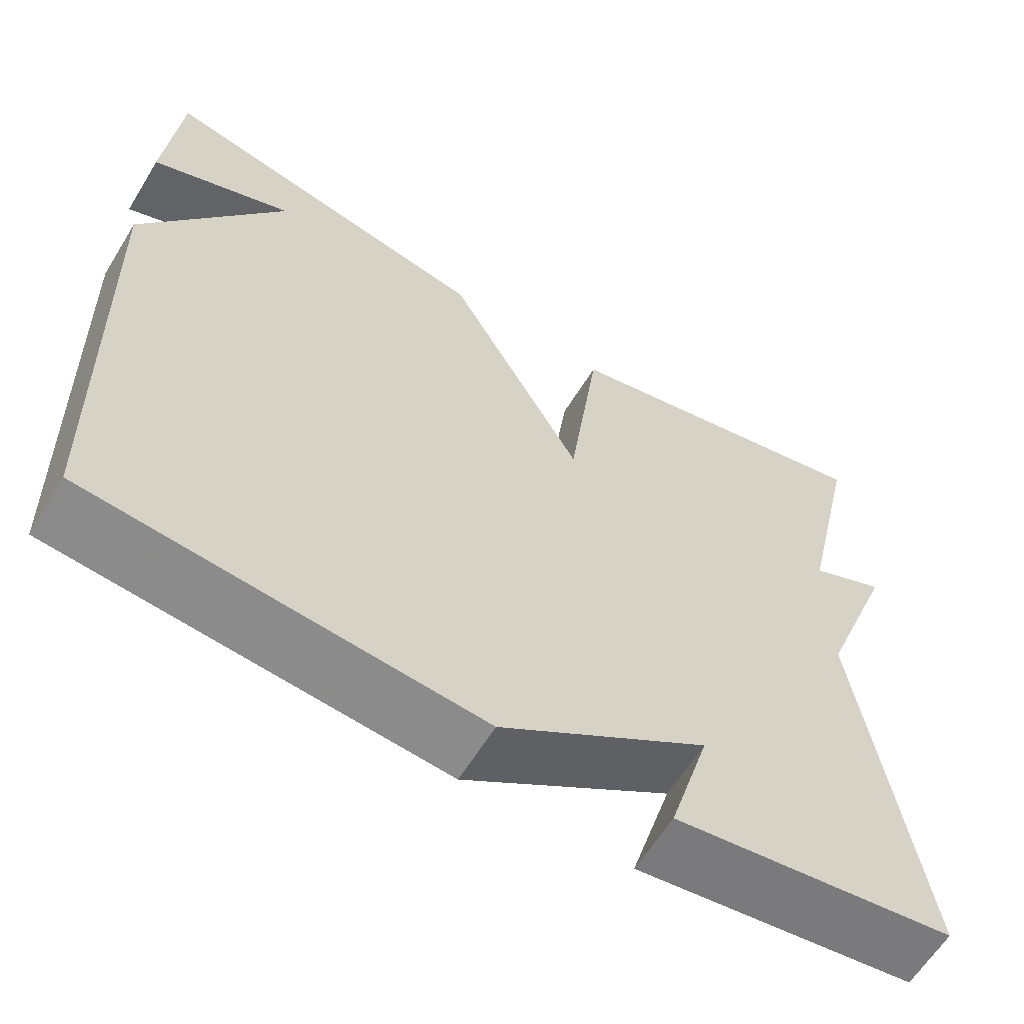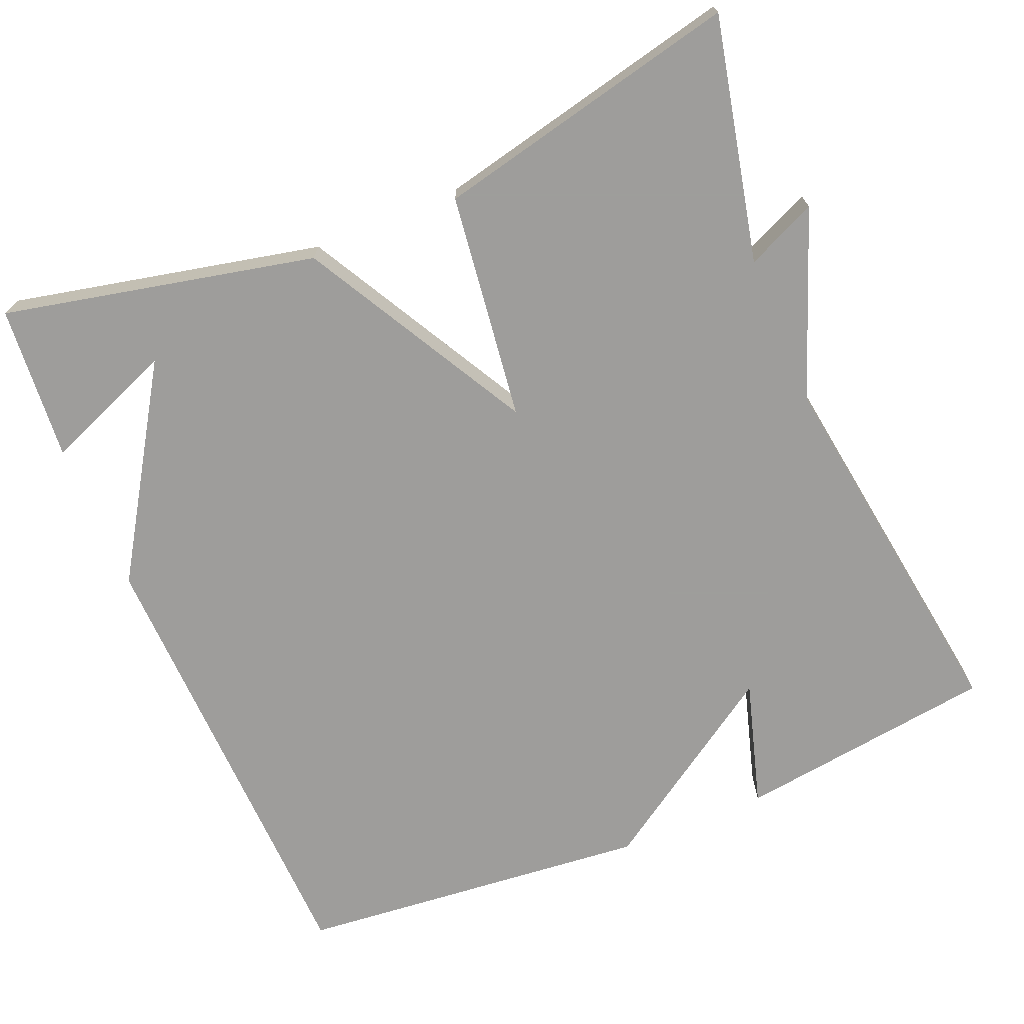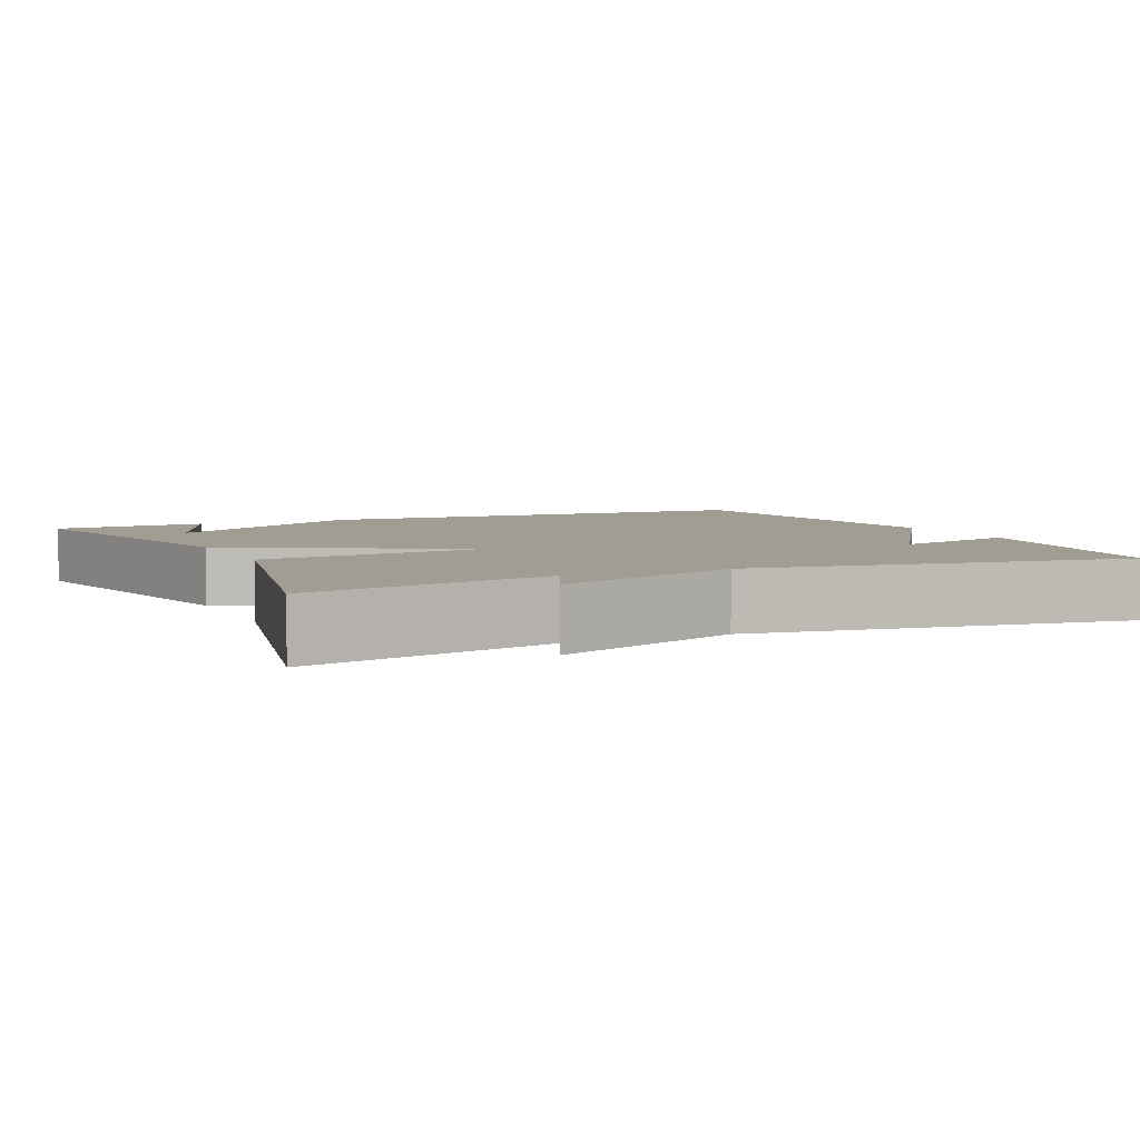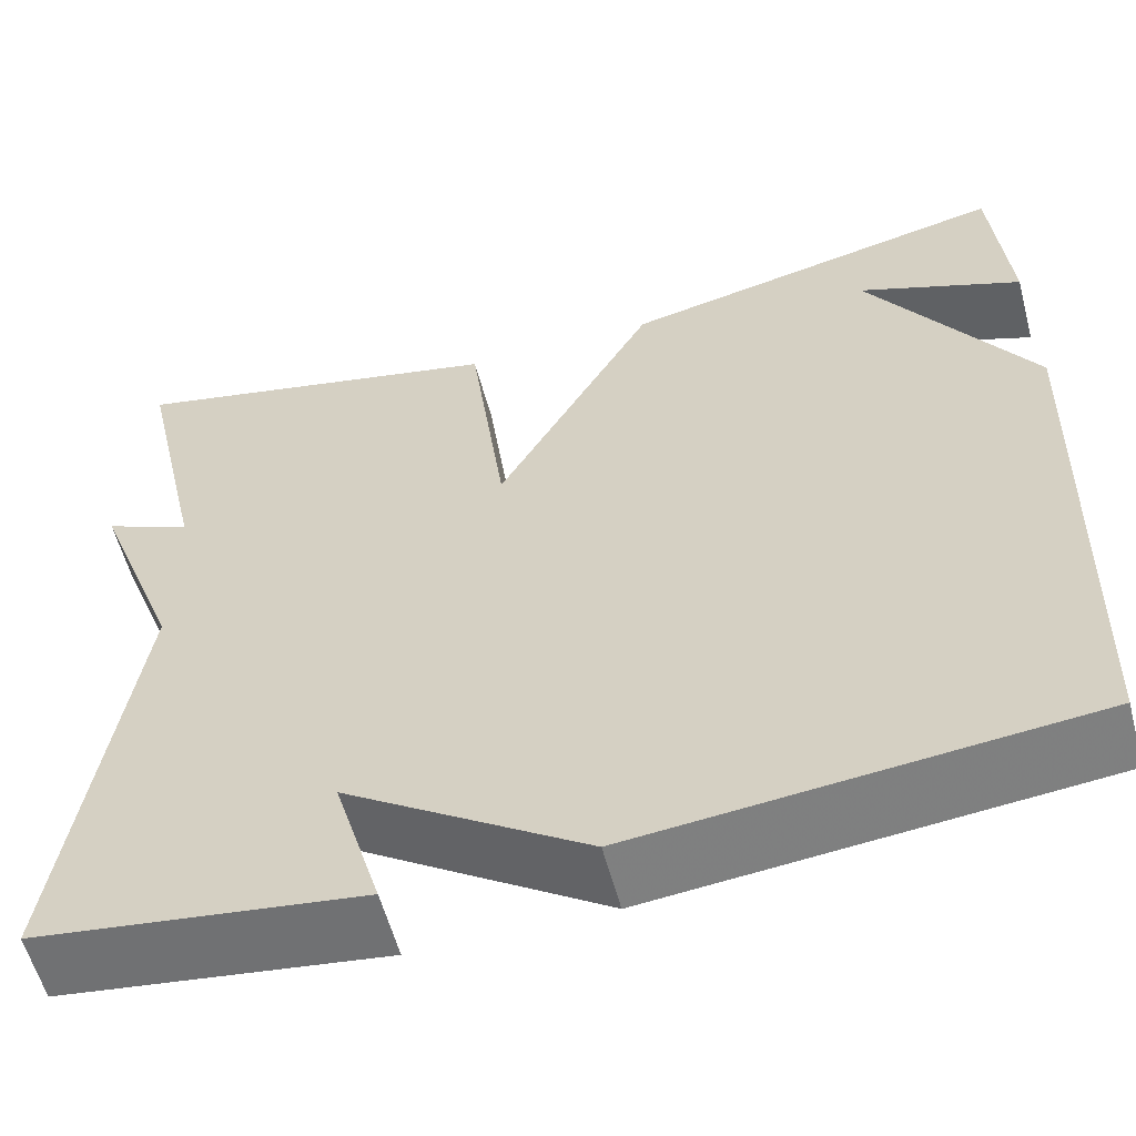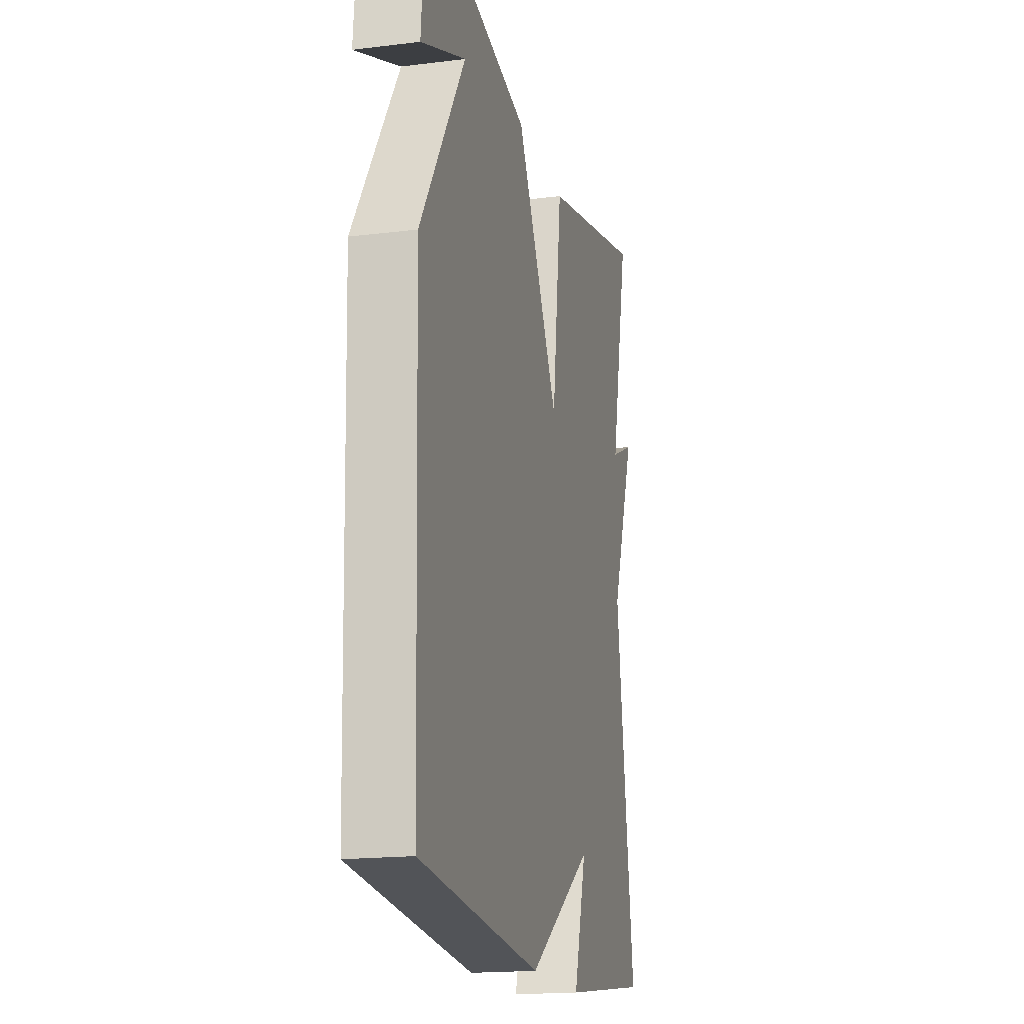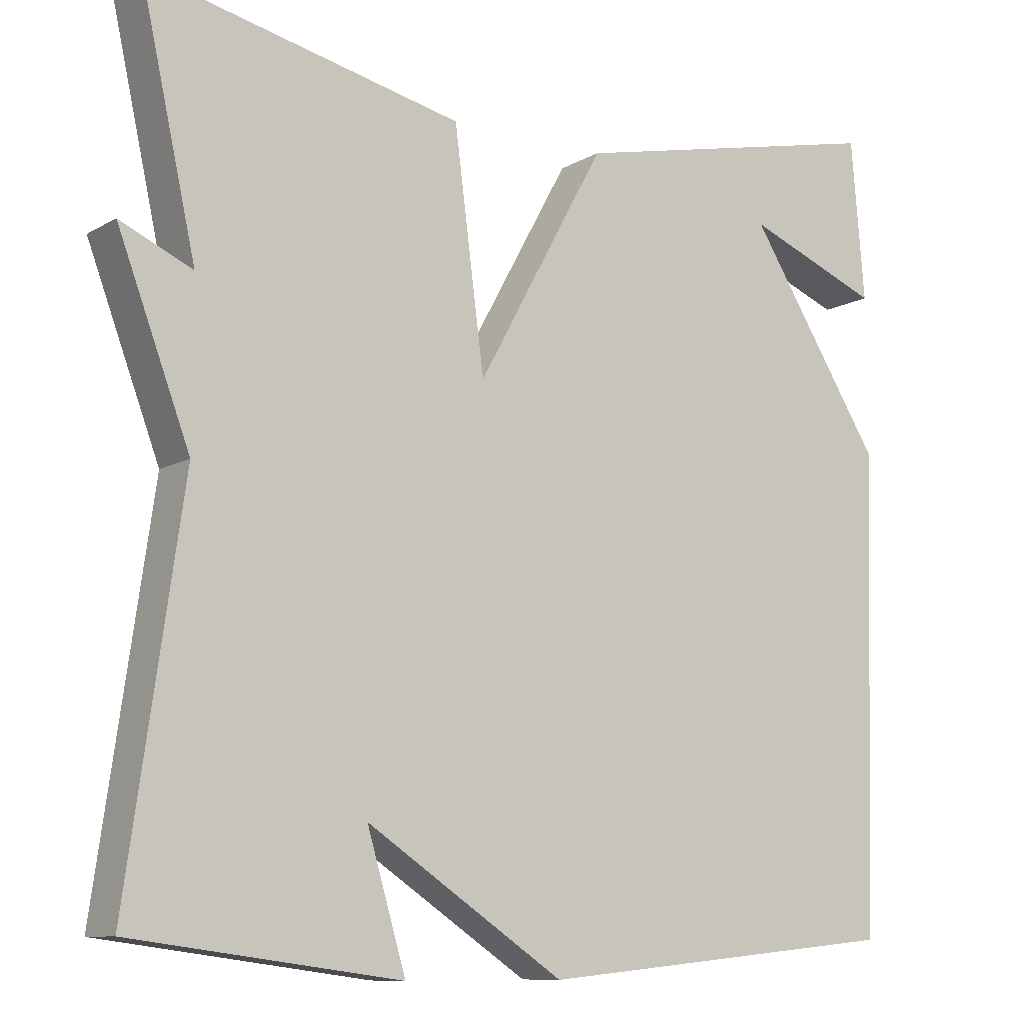
<metadata>
{"format":"obj","ext":"obj","renderer":"f3d","projection":"perspective","resolution":1024,"background":"white","views":[{"elev":-61.8,"azim":-31.5,"up":"+Z"},{"elev":-70.7,"azim":22.7,"up":"+Y"},{"elev":4.9,"azim":65.4,"up":"+Y"},{"elev":-58.1,"azim":-165.1,"up":"+Z"},{"elev":-17.5,"azim":-76.2,"up":"+Z"},{"elev":-10.0,"azim":145.1,"up":"+Z"}]}
</metadata>
<code>
v 0.5 0.07 -0.5
v 0.163 0.07 -0.545
v 0.212 0.07 -0.38
v -0.037 0.07 -0.545
v -0.5 0.07 -0.5
v -0.517 0.07 0.099
v -0.347 0.07 0.367
v -0.517 0.07 0.299
v -0.5 0.07 0.5
v -0.096 0.07 0.411
v 0.066 0.07 0.117
v 0.104 0.07 0.411
v 0.5 0.07 0.5
v 0.43 0.07 0.185
v 0.521 0.07 0.226
v 0.43 0.07 -0.015
v 0.5 0 -0.5
v 0.163 0 -0.545
v 0.212 0 -0.38
v -0.037 0 -0.545
v -0.5 0 -0.5
v -0.517 0 0.099
v -0.347 0 0.367
v -0.517 0 0.299
v -0.5 0 0.5
v -0.096 0 0.411
v 0.066 0 0.117
v 0.104 0 0.411
v 0.5 0 0.5
v 0.43 0 0.185
v 0.521 0 0.226
v 0.43 0 -0.015
f 14 15 16
f 11 12 13 14
f 11 14 16
f 9 10 11
f 7 8 9
f 7 9 11
f 6 7 11
f 5 6 11
f 4 5 11
f 3 4 11
f 16 1 2 3
f 3 11 16
f 32 31 30
f 30 29 28 27
f 32 30 27
f 27 26 25
f 25 24 23
f 27 25 23
f 27 23 22
f 27 22 21
f 27 21 20
f 27 20 19
f 19 18 17 32
f 32 27 19
f 1 17 18 2
f 2 18 19 3
f 3 19 20 4
f 4 20 21 5
f 5 21 22 6
f 6 22 23 7
f 7 23 24 8
f 8 24 25 9
f 9 25 26 10
f 10 26 27 11
f 11 27 28 12
f 12 28 29 13
f 13 29 30 14
f 14 30 31 15
f 15 31 32 16
f 16 32 17 1

</code>
